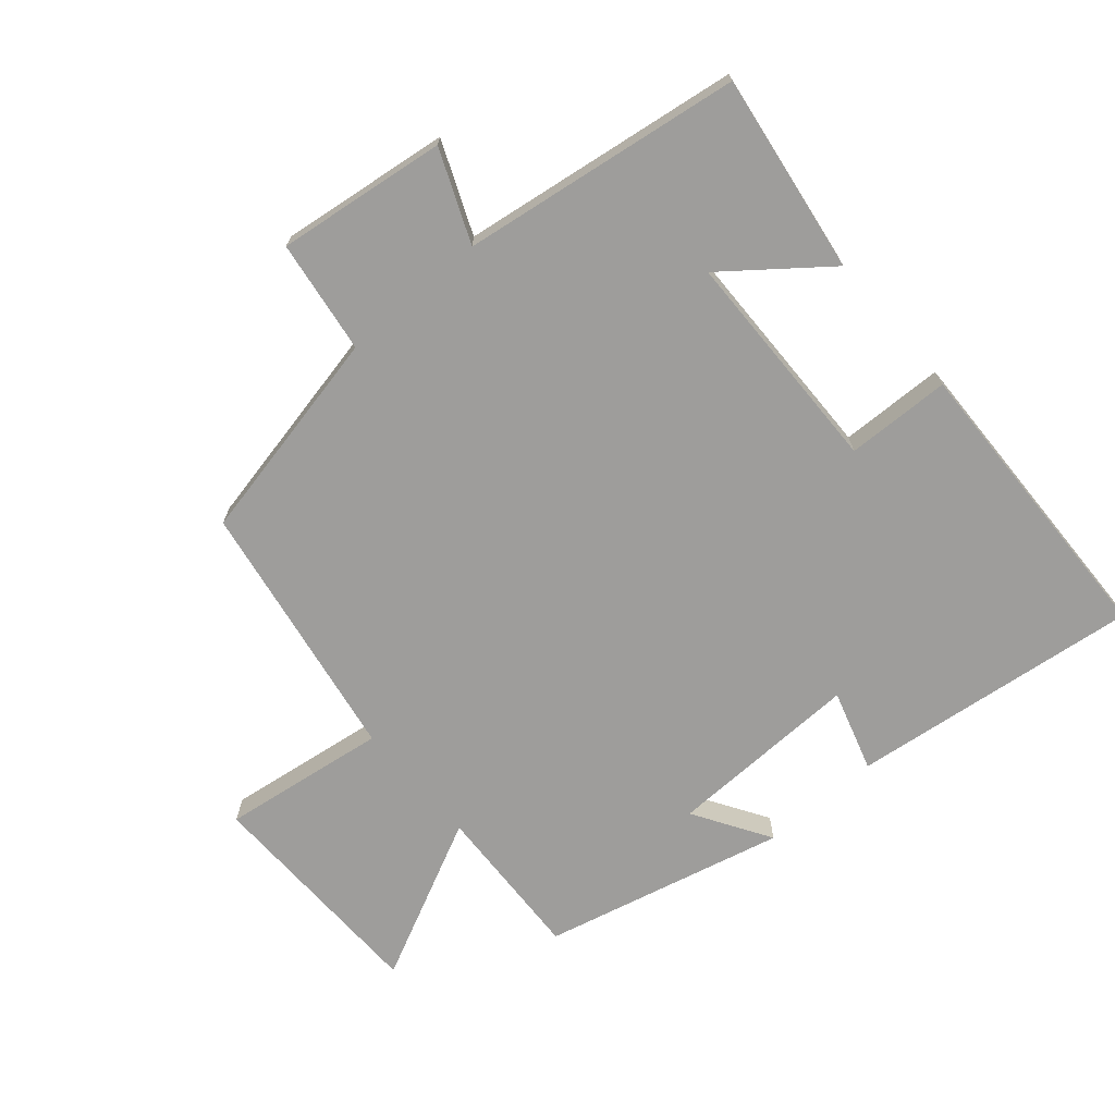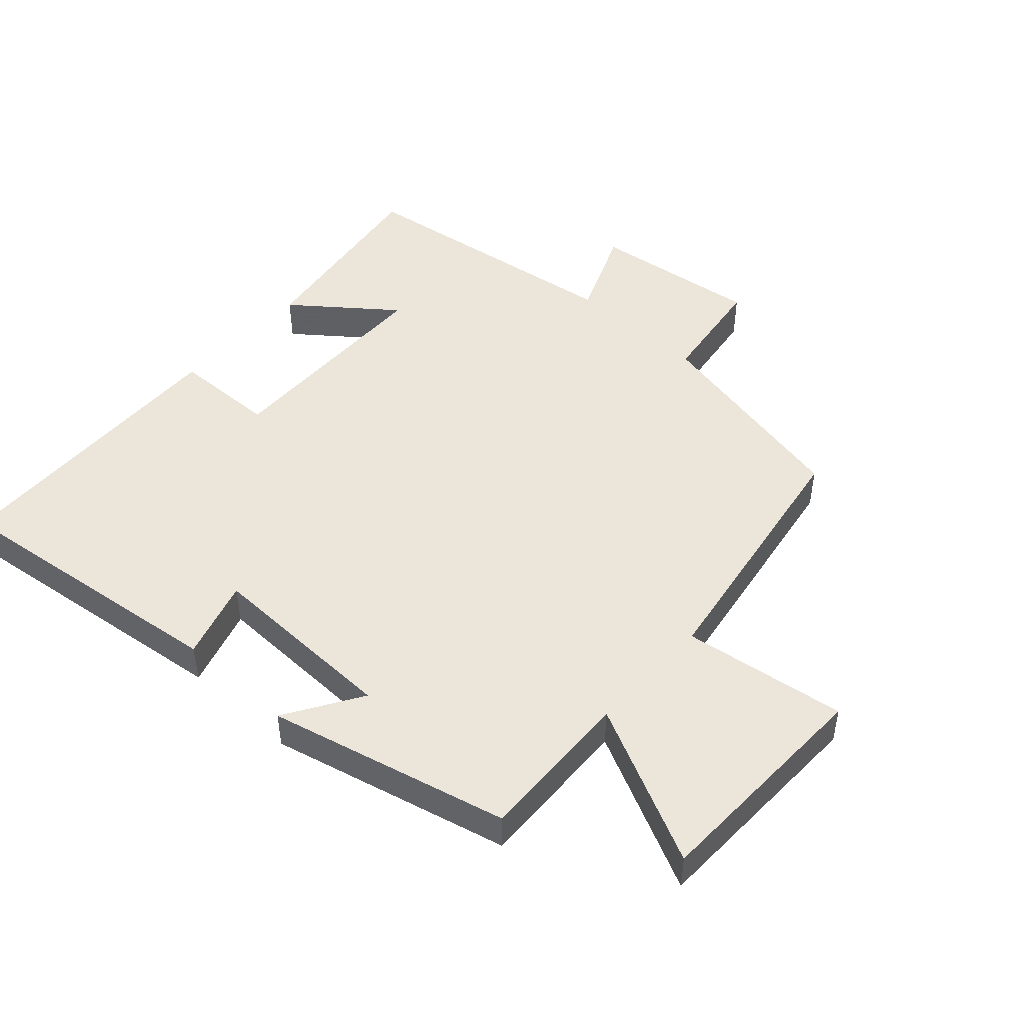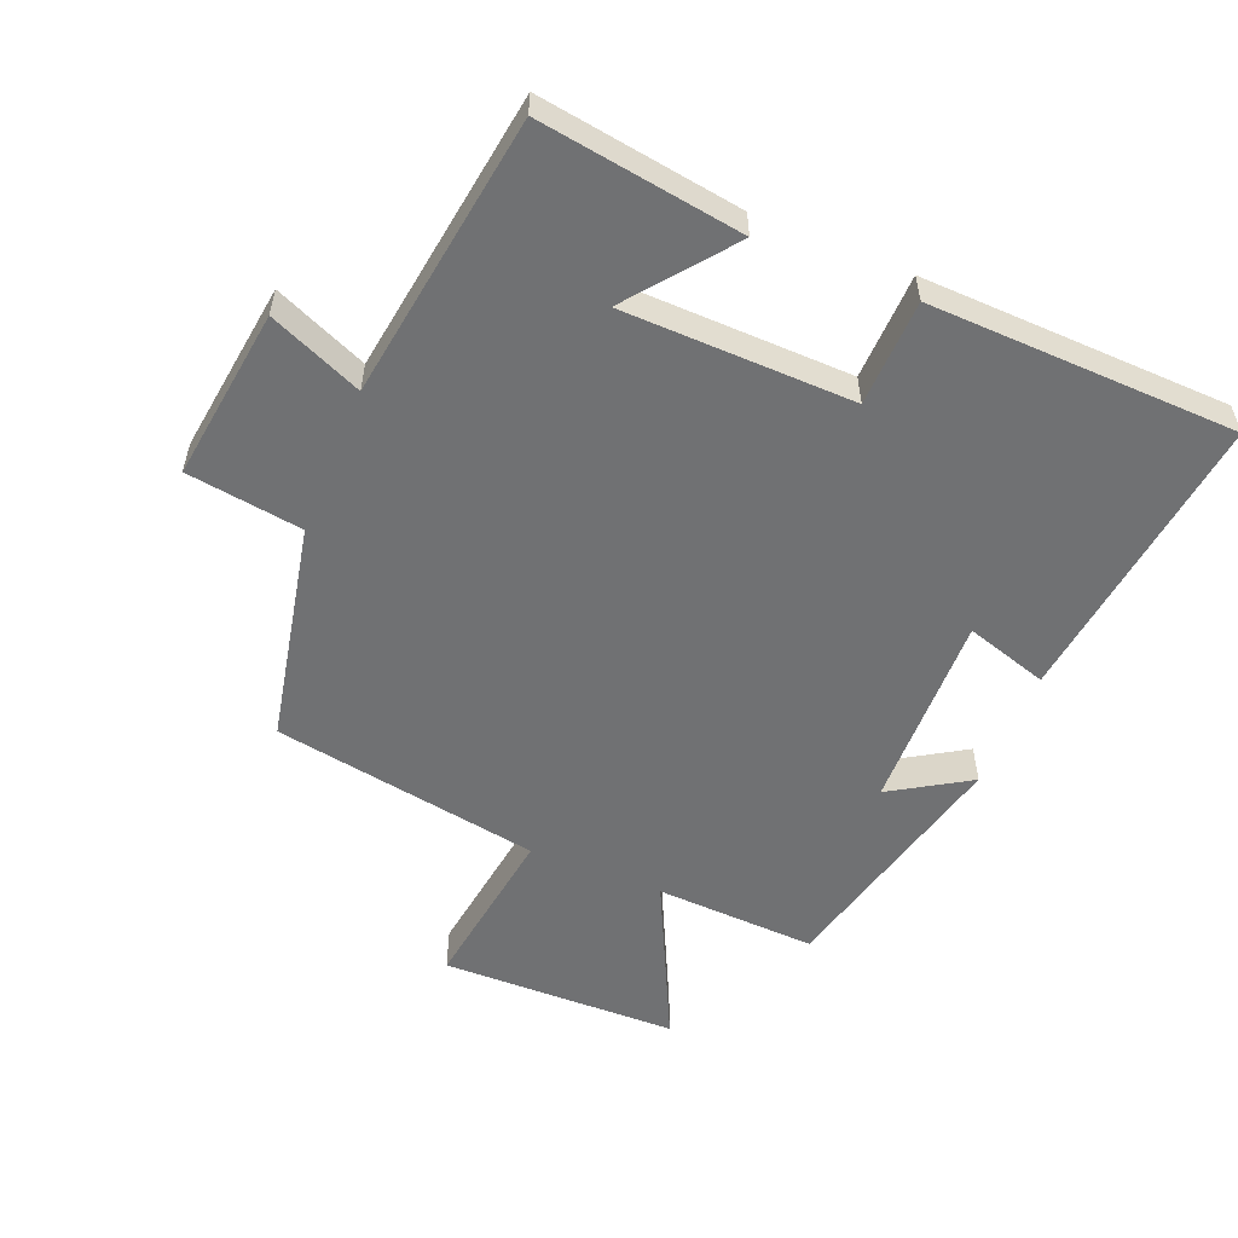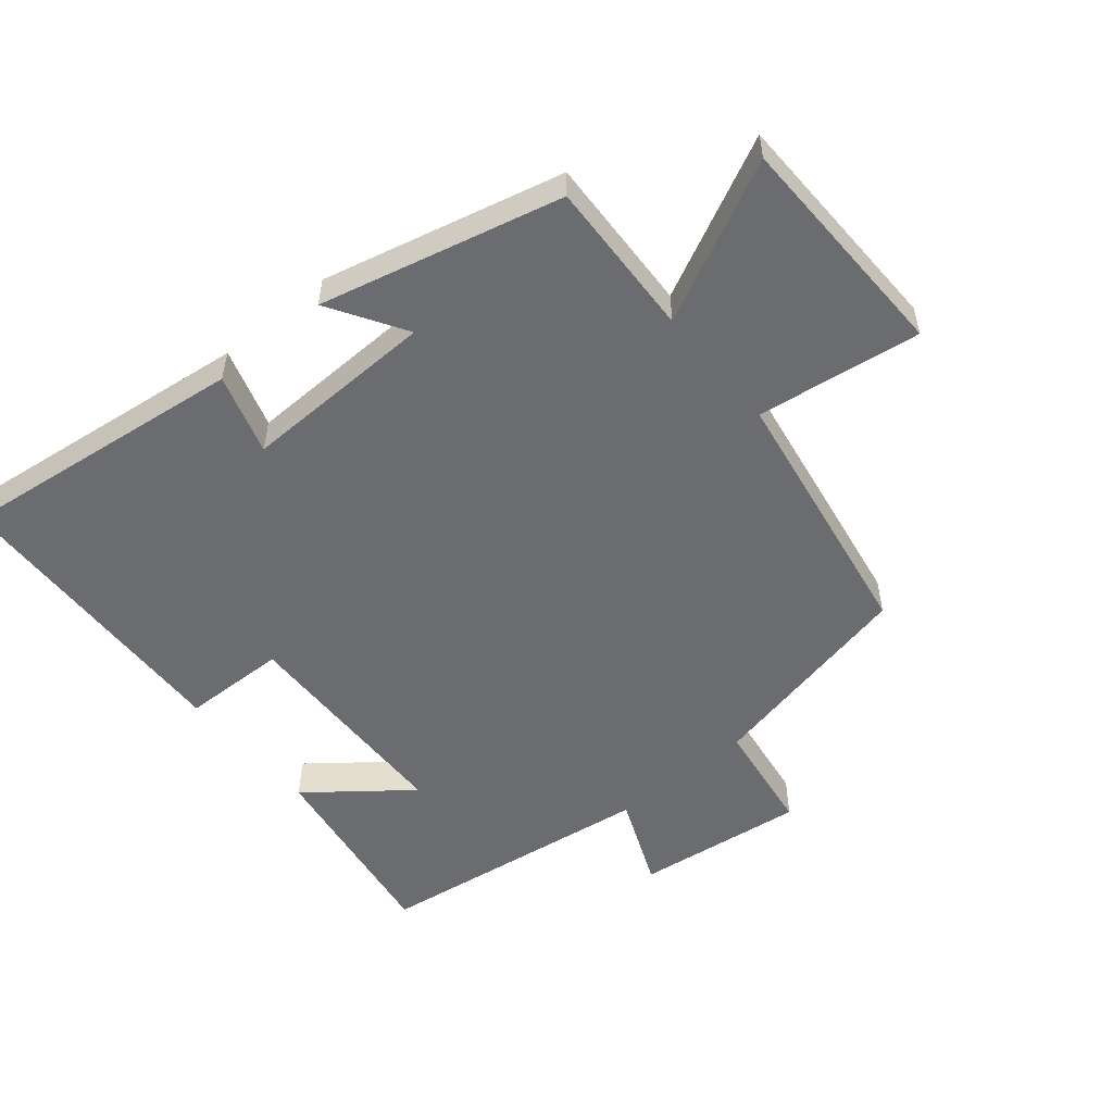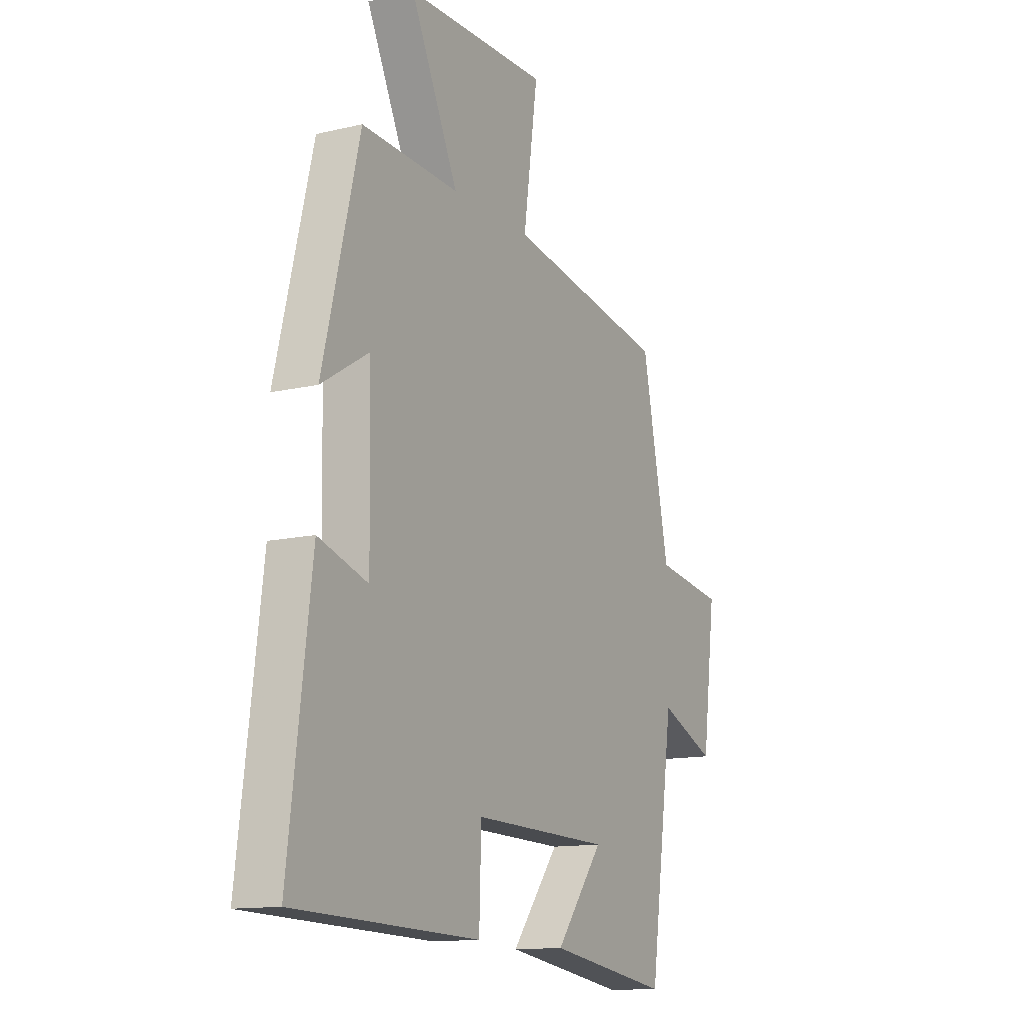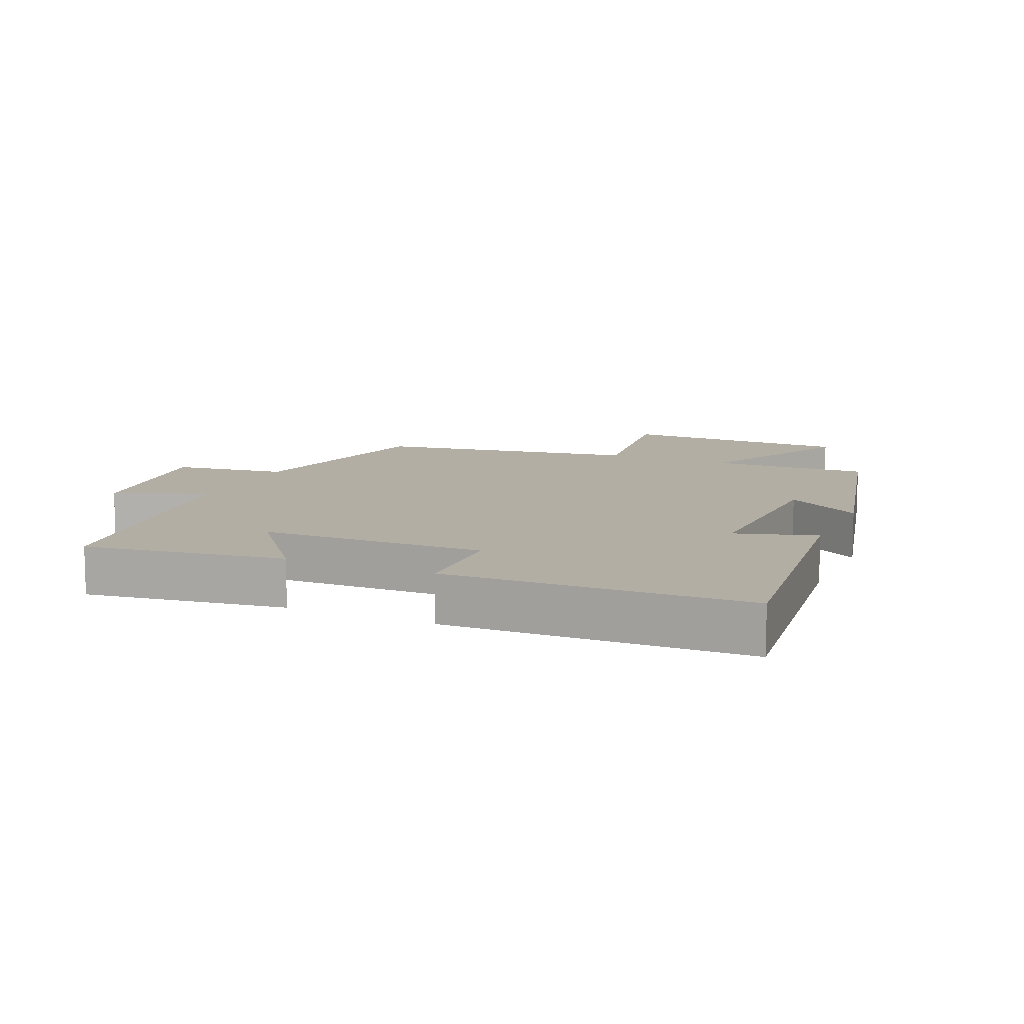
<metadata>
{"format":"obj","ext":"obj","renderer":"f3d","projection":"perspective","resolution":1024,"background":"white","views":[{"elev":-70.5,"azim":130.9,"up":"+Y"},{"elev":47.8,"azim":-47.5,"up":"+Y"},{"elev":-55.2,"azim":157.8,"up":"+Y"},{"elev":-53.7,"azim":-50.1,"up":"+Y"},{"elev":-13.0,"azim":-61.7,"up":"+Z"},{"elev":11.0,"azim":-156.0,"up":"+Y"}]}
</metadata>
<code>
v 0.438 0.07 -0.546
v 0.134 0.07 -0.5
v 0.253 0.07 -0.349
v -0.091 0.07 -0.341
v -0.096 0.07 -0.5
v -0.556 0.07 -0.485
v -0.5 0.07 -0.043
v -0.377 0.07 -0.081
v -0.383 0.07 0.215
v -0.5 0.07 0.143
v -0.409 0.07 0.511
v -0.168 0.07 0.5
v -0.286 0.07 0.745
v 0.068 0.07 0.751
v 0.032 0.07 0.5
v 0.432 0.07 0.432
v 0.5 0.07 0.104
v 0.673 0.07 0.079
v 0.639 0.07 -0.179
v 0.5 0.07 -0.12
v 0.438 0 -0.546
v 0.134 0 -0.5
v 0.253 0 -0.349
v -0.091 0 -0.341
v -0.096 0 -0.5
v -0.556 0 -0.485
v -0.5 0 -0.043
v -0.377 0 -0.081
v -0.383 0 0.215
v -0.5 0 0.143
v -0.409 0 0.511
v -0.168 0 0.5
v -0.286 0 0.745
v 0.068 0 0.751
v 0.032 0 0.5
v 0.432 0 0.432
v 0.5 0 0.104
v 0.673 0 0.079
v 0.639 0 -0.179
v 0.5 0 -0.12
f 17 18 19 20
f 15 16 17 20
f 15 20 1
f 12 13 14 15
f 12 15 1
f 9 10 11 12
f 8 9 12
f 5 6 7 8
f 4 5 8 12
f 3 4 12
f 1 2 3
f 1 3 12
f 40 39 38 37
f 40 37 36 35
f 21 40 35
f 35 34 33 32
f 21 35 32
f 32 31 30 29
f 32 29 28
f 28 27 26 25
f 32 28 25 24
f 32 24 23
f 23 22 21
f 32 23 21
f 1 21 22 2
f 2 22 23 3
f 3 23 24 4
f 4 24 25 5
f 5 25 26 6
f 6 26 27 7
f 7 27 28 8
f 8 28 29 9
f 9 29 30 10
f 10 30 31 11
f 11 31 32 12
f 12 32 33 13
f 13 33 34 14
f 14 34 35 15
f 15 35 36 16
f 16 36 37 17
f 17 37 38 18
f 18 38 39 19
f 19 39 40 20
f 20 40 21 1

</code>
